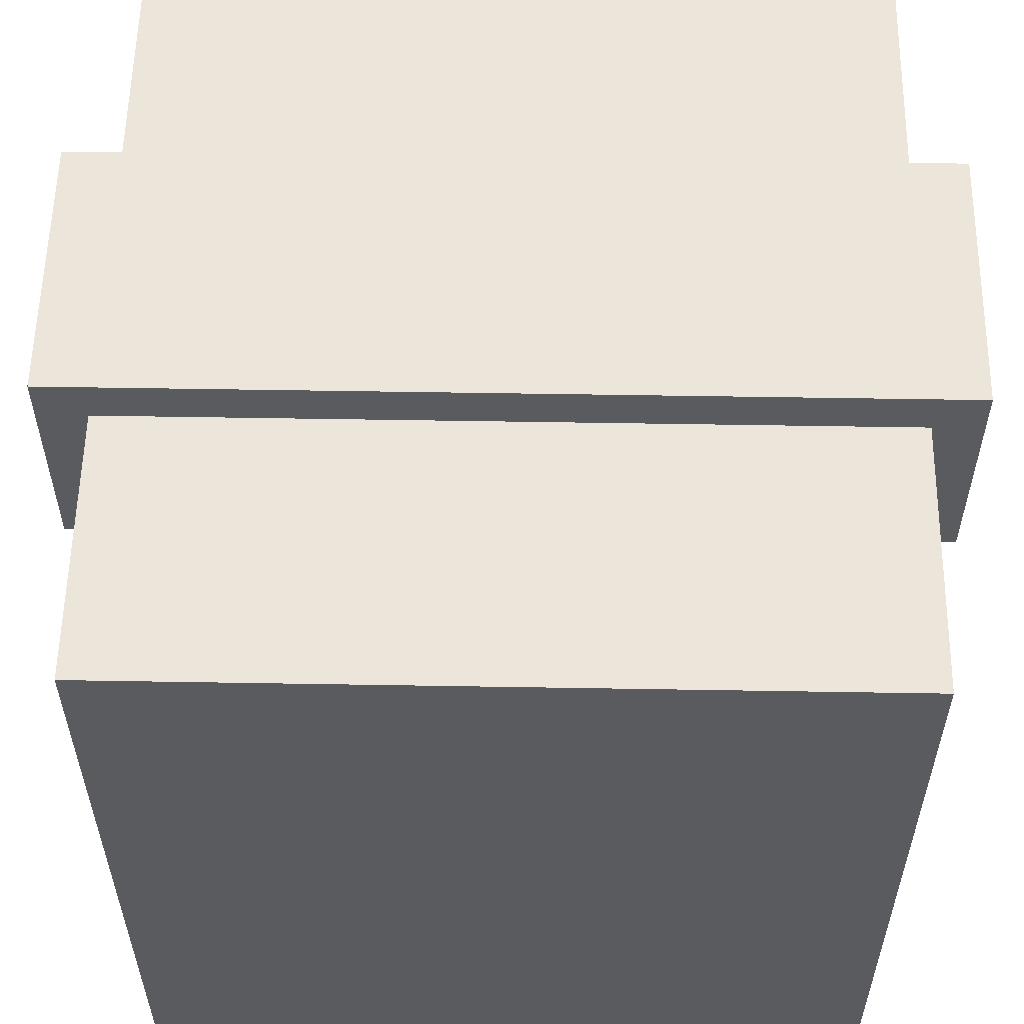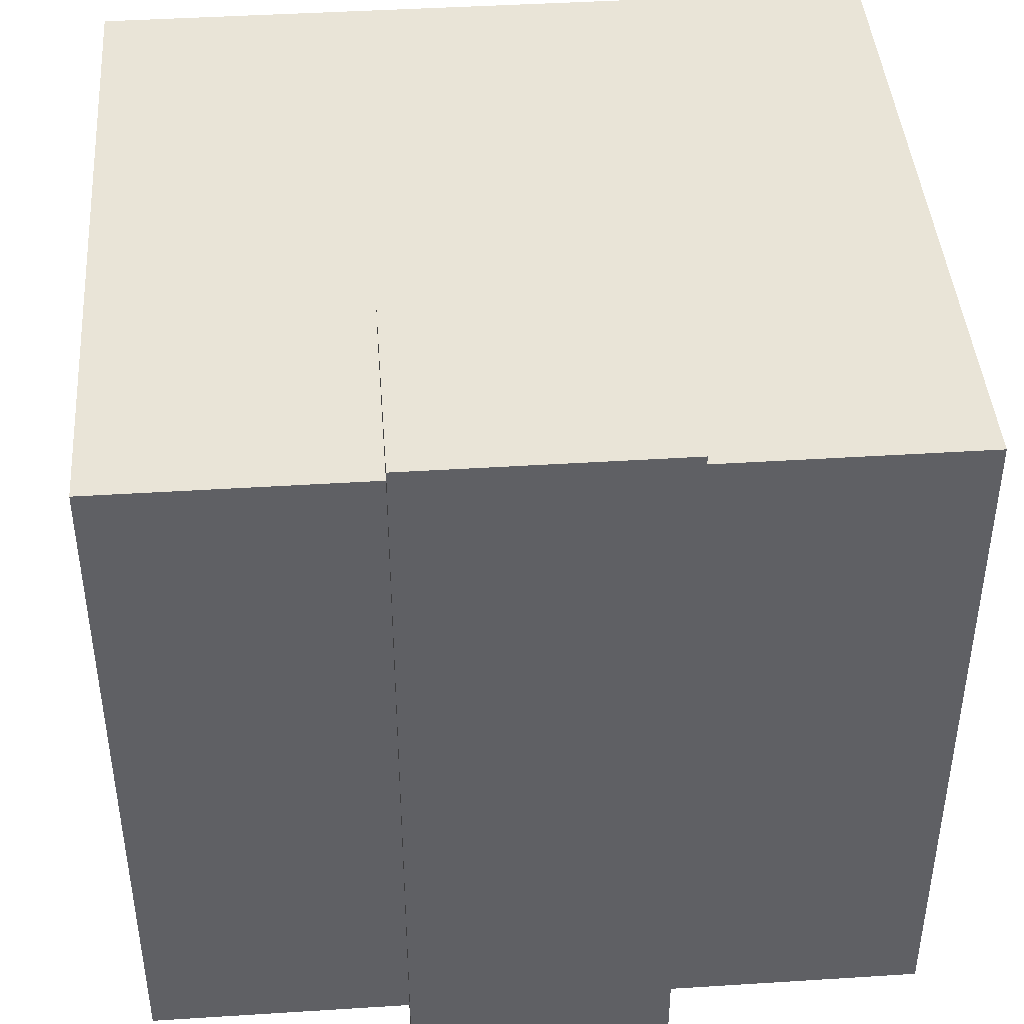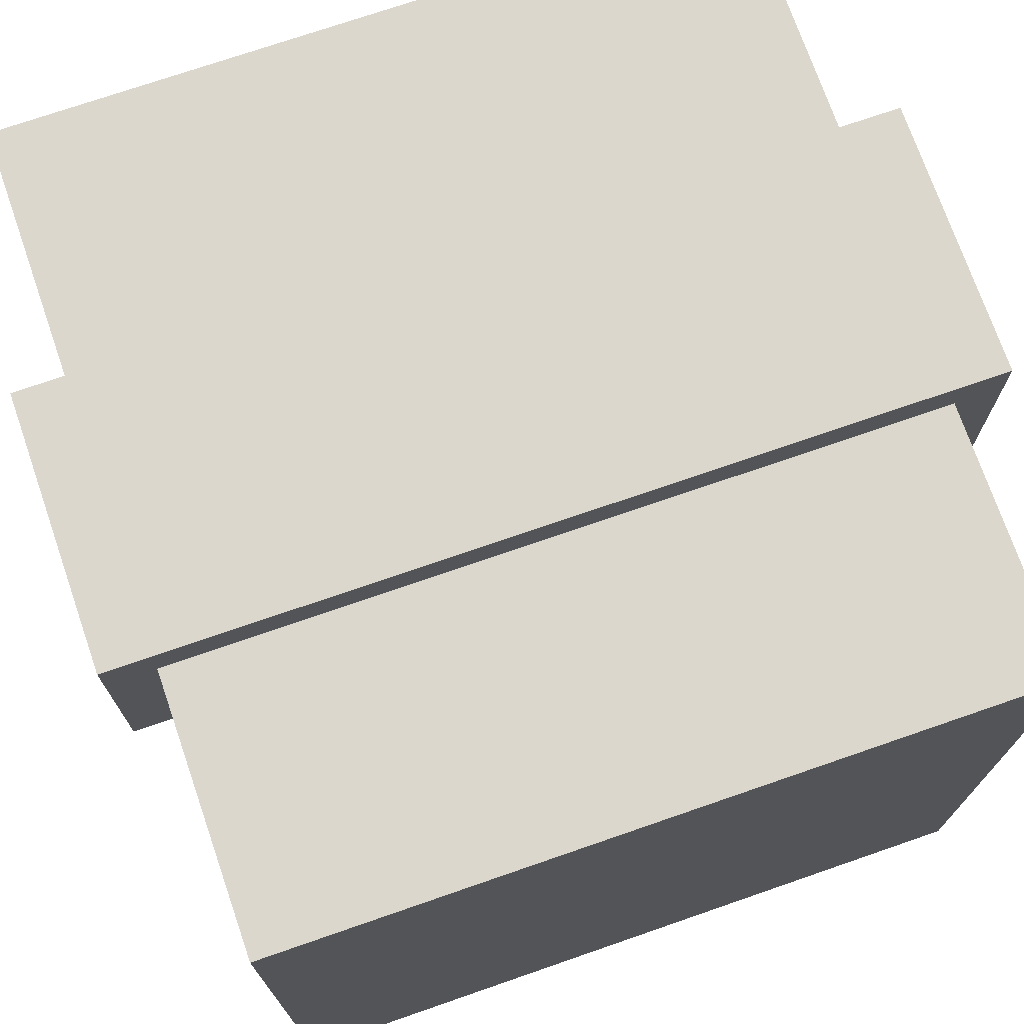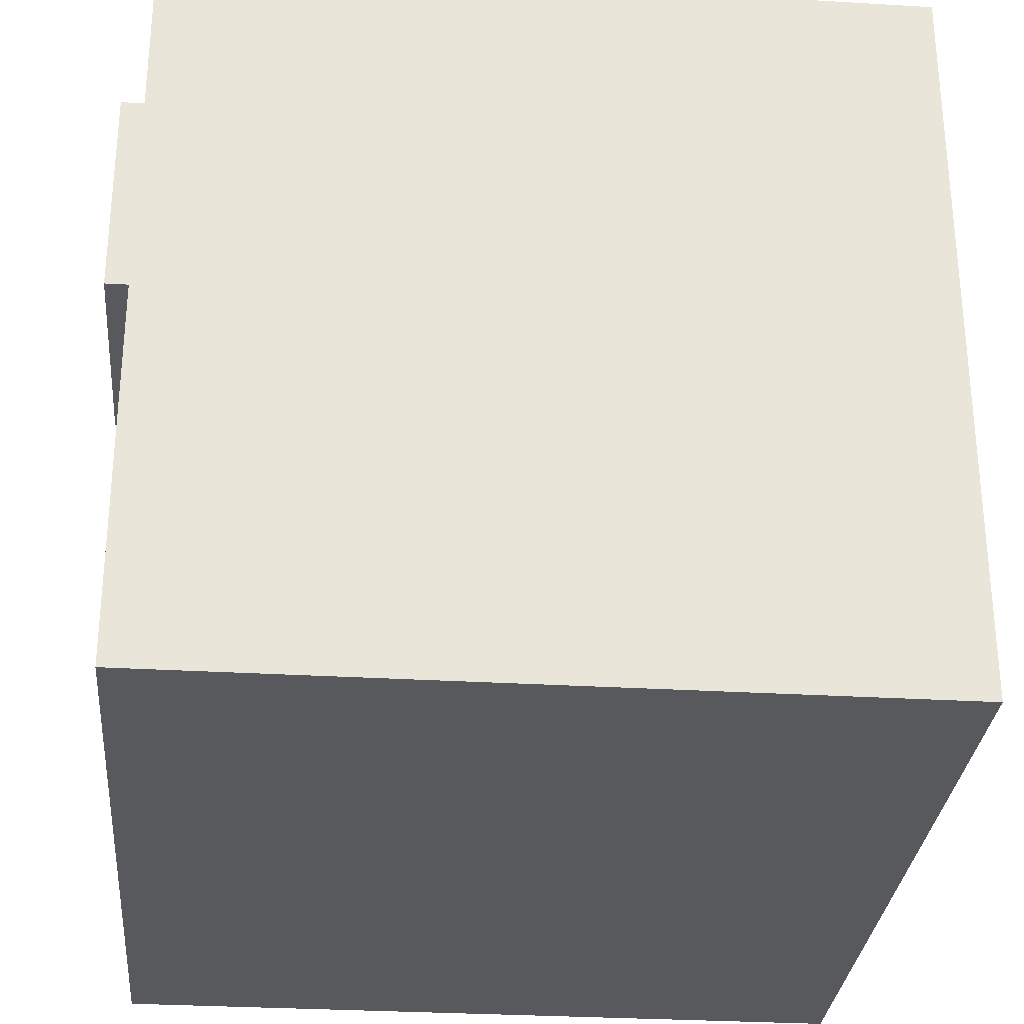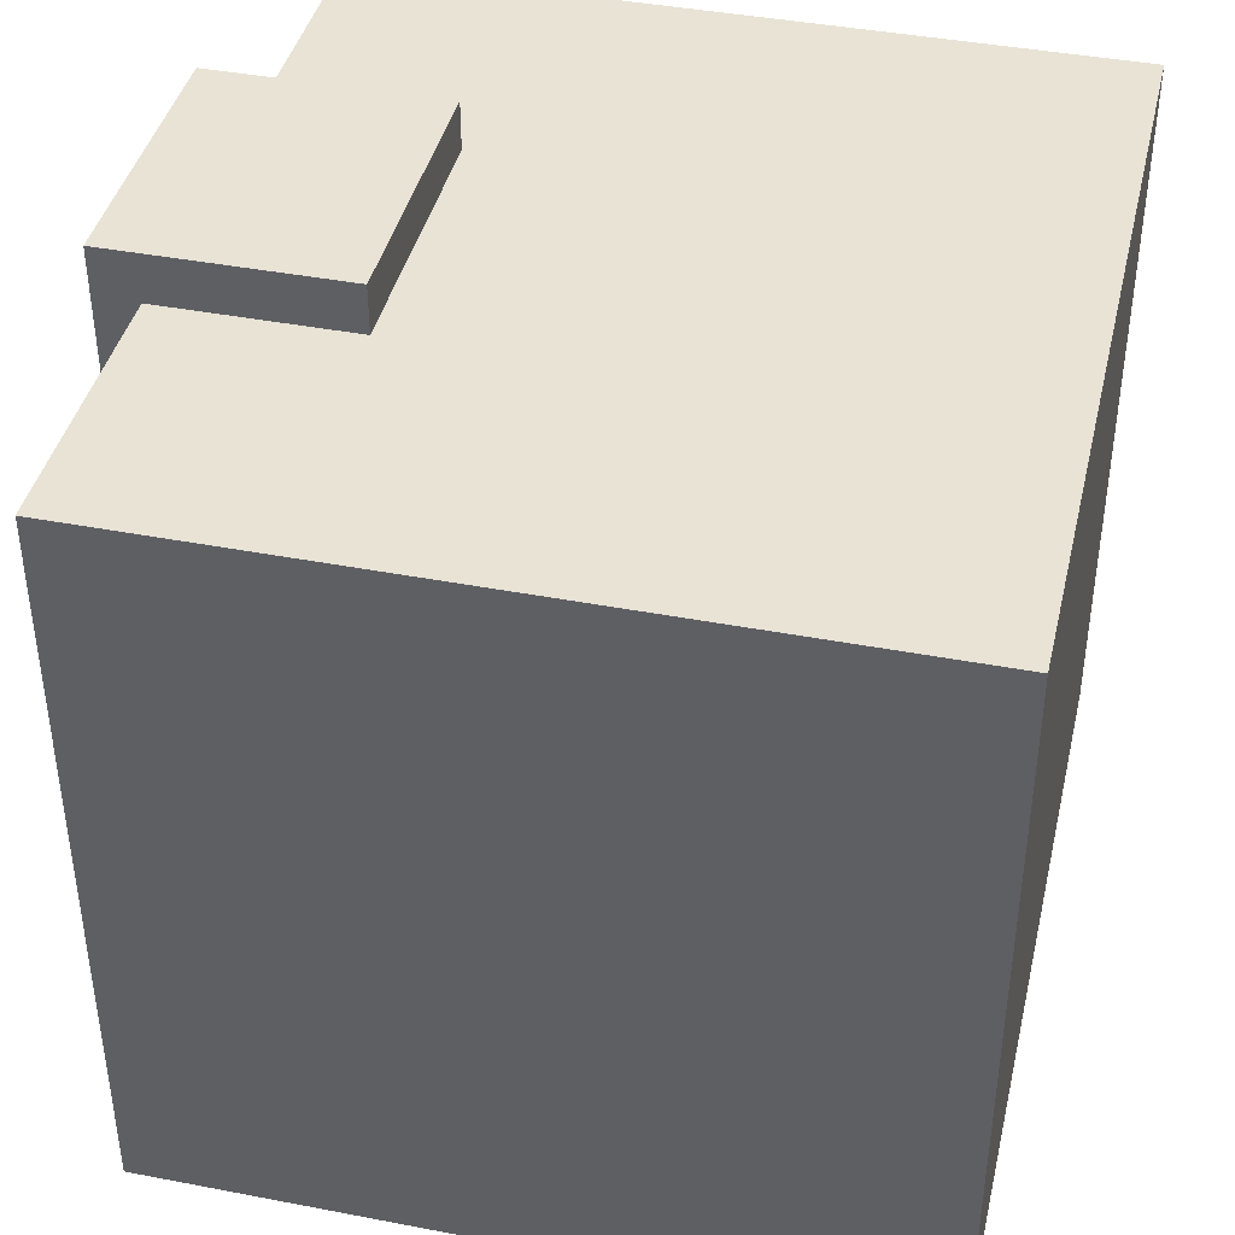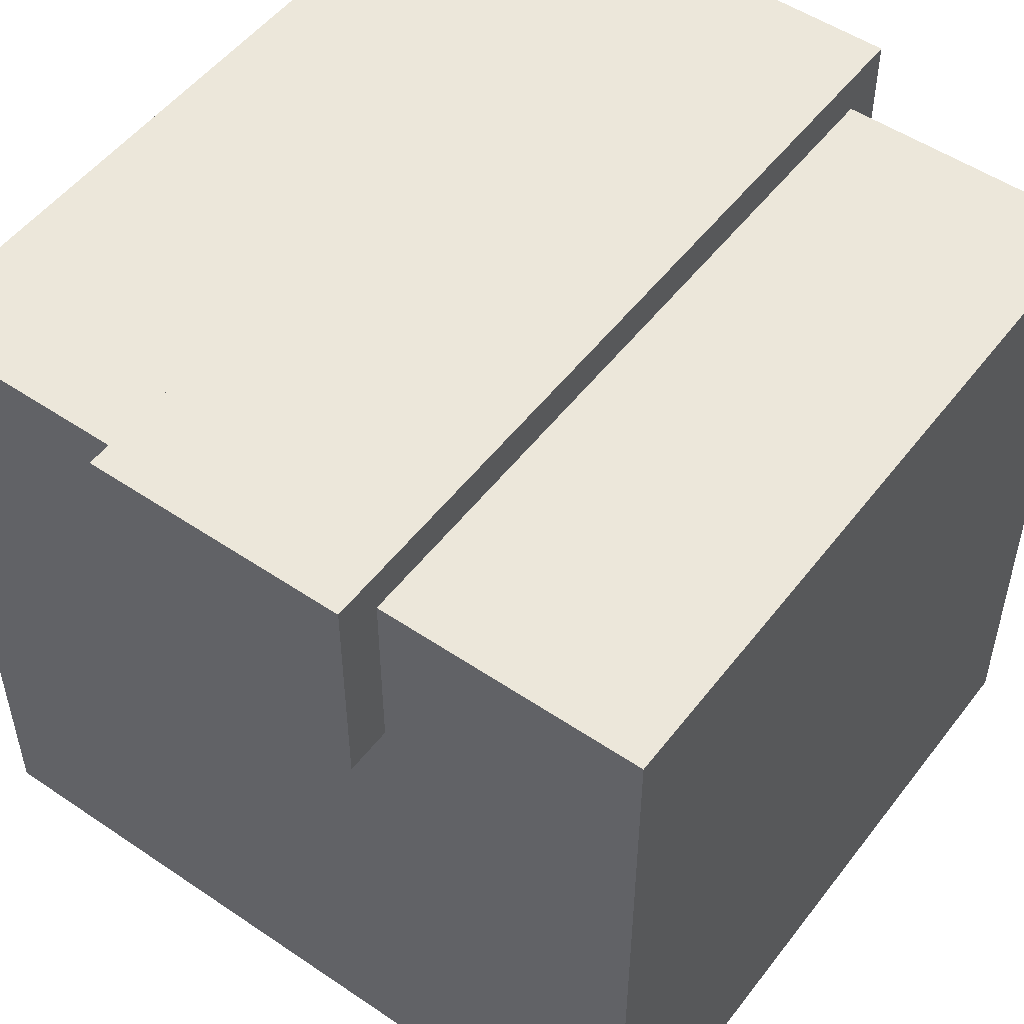
<metadata>
{"format":"obj","ext":"obj","renderer":"f3d","projection":"perspective","resolution":1024,"background":"white","views":[{"elev":56.8,"azim":91.0,"up":"+Y"},{"elev":43.0,"azim":175.7,"up":"+Z"},{"elev":73.1,"azim":70.9,"up":"+Y"},{"elev":-29.9,"azim":-95.0,"up":"+Y"},{"elev":41.3,"azim":-76.9,"up":"+Z"},{"elev":51.6,"azim":-143.7,"up":"+Y"}]}
</metadata>
<code>
g newbie_armor_right
v -0.1846 0.06587 -0.1557
v 0.03665 -0.1642 -0.1557
v -0.07396 0.06587 -0.1557
v -0.2952 -0.1642 -0.1557
v -0.1846 0.1425 -0.1557
v -0.2952 0.1425 -0.1557
v 0.03665 0.1425 -0.1557
v -0.07396 0.1425 -0.1557
v -0.1846 0.06587 -0.1754
v -0.07396 0.1601 -0.1754
v -0.1846 0.1601 -0.1754
v -0.07396 0.06587 -0.1754
v 0.03665 -0.1642 0.151
v -0.1846 0.06587 0.151
v -0.07396 0.06587 0.151
v -0.2952 -0.1642 0.151
v -0.2952 0.1425 0.151
v -0.1846 0.1425 0.151
v -0.07396 0.1425 0.151
v 0.03665 0.1425 0.151
v -0.07396 0.06587 0.1706
v -0.1846 0.1601 0.1706
v -0.07396 0.1601 0.1706
v -0.1846 0.06587 0.1706
v -0.2952 -0.1642 0.151
v -0.2952 0.1425 -0.1557
v -0.2952 0.1425 0.151
v -0.2952 -0.1642 -0.1557
v -0.1846 0.06587 -0.1557
v -0.1846 0.1601 -0.1754
v -0.1846 0.1425 -0.1557
v -0.1846 0.06587 -0.1754
v -0.1846 0.1425 0.151
v -0.1846 0.1601 0.1706
v -0.1846 0.06587 0.1706
v -0.1846 0.06587 0.151
v 0.03665 -0.1642 -0.1557
v 0.03665 0.1425 0.151
v 0.03665 0.1425 -0.1557
v 0.03665 -0.1642 0.151
v -0.07396 0.06587 -0.1754
v -0.07396 0.1425 -0.1557
v -0.07396 0.1601 -0.1754
v -0.07396 0.06587 -0.1557
v -0.07396 0.1425 0.151
v -0.07396 0.1601 0.1706
v -0.07396 0.06587 0.151
v -0.07396 0.06587 0.1706
v -0.07396 0.1601 0.1706
v -0.1846 0.1601 -0.1754
v -0.07396 0.1601 -0.1754
v -0.1846 0.1601 0.1706
v -0.1846 0.1425 0.151
v -0.2952 0.1425 -0.1557
v -0.1846 0.1425 -0.1557
v -0.2952 0.1425 0.151
v 0.03665 0.1425 0.151
v -0.07396 0.1425 -0.1557
v 0.03665 0.1425 -0.1557
v -0.07396 0.1425 0.151
v 0.03665 -0.1642 -0.1557
v -0.2952 -0.1642 0.151
v 0.03665 -0.1642 0.151
v -0.2952 -0.1642 -0.1557
v -0.07396 0.06587 -0.1754
v -0.1846 0.06587 -0.1557
v -0.07396 0.06587 -0.1557
v -0.1846 0.06587 -0.1754
v -0.07396 0.06587 0.151
v -0.1846 0.06587 0.1706
v -0.07396 0.06587 0.1706
v -0.1846 0.06587 0.151
g newbie_armor_right_0
f 3 2 1
f 4 1 2
f 1 4 5
f 6 5 4
f 2 3 7
f 8 7 3
f 11 10 9
f 12 9 10
f 15 14 13
f 16 13 14
f 16 14 17
f 18 17 14
f 15 13 19
f 20 19 13
f 23 22 21
f 24 21 22
f 27 26 25
f 28 25 26
f 31 30 29
f 32 29 30
f 31 33 30
f 34 30 33
f 34 33 35
f 36 35 33
f 39 38 37
f 40 37 38
f 43 42 41
f 44 41 42
f 42 43 45
f 46 45 43
f 45 46 47
f 48 47 46
f 51 50 49
f 52 49 50
f 55 54 53
f 56 53 54
f 59 58 57
f 60 57 58
f 63 62 61
f 64 61 62
f 67 66 65
f 68 65 66
f 71 70 69
f 72 69 70

</code>
